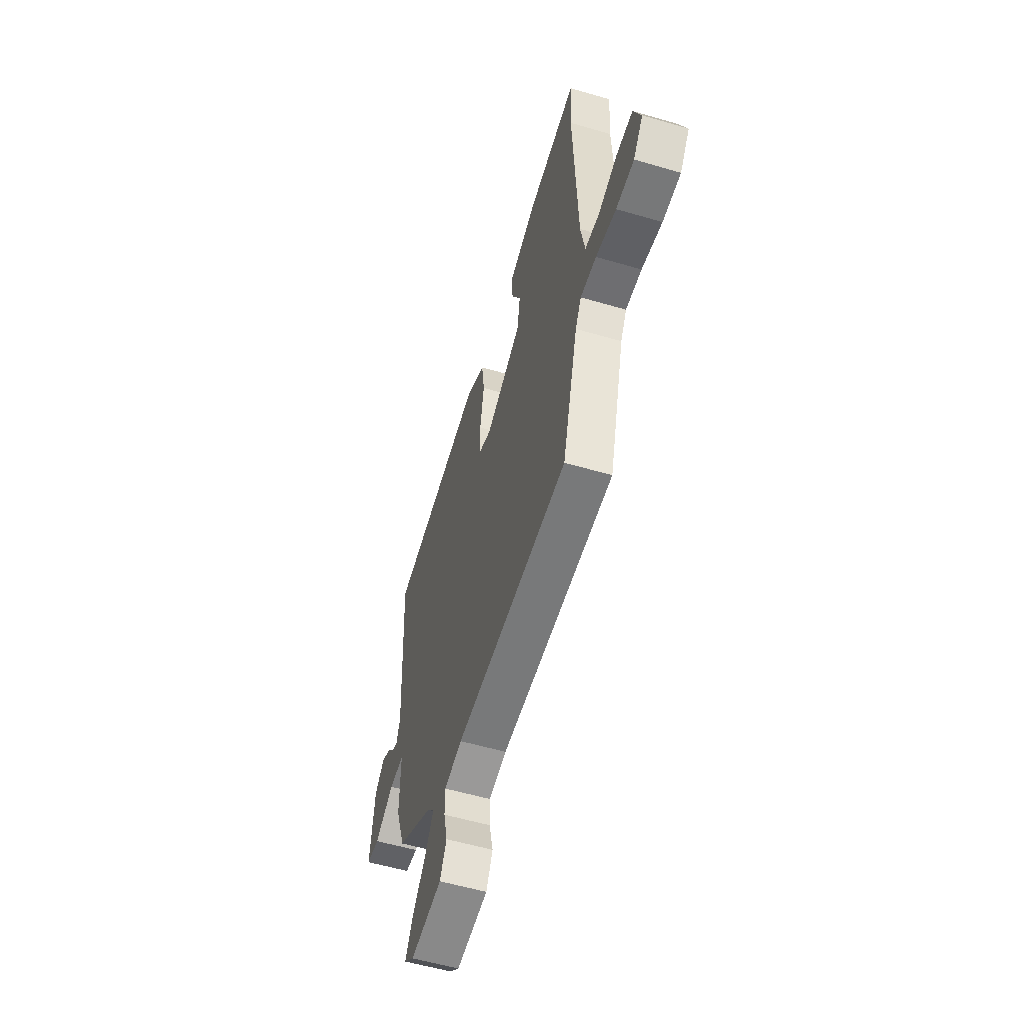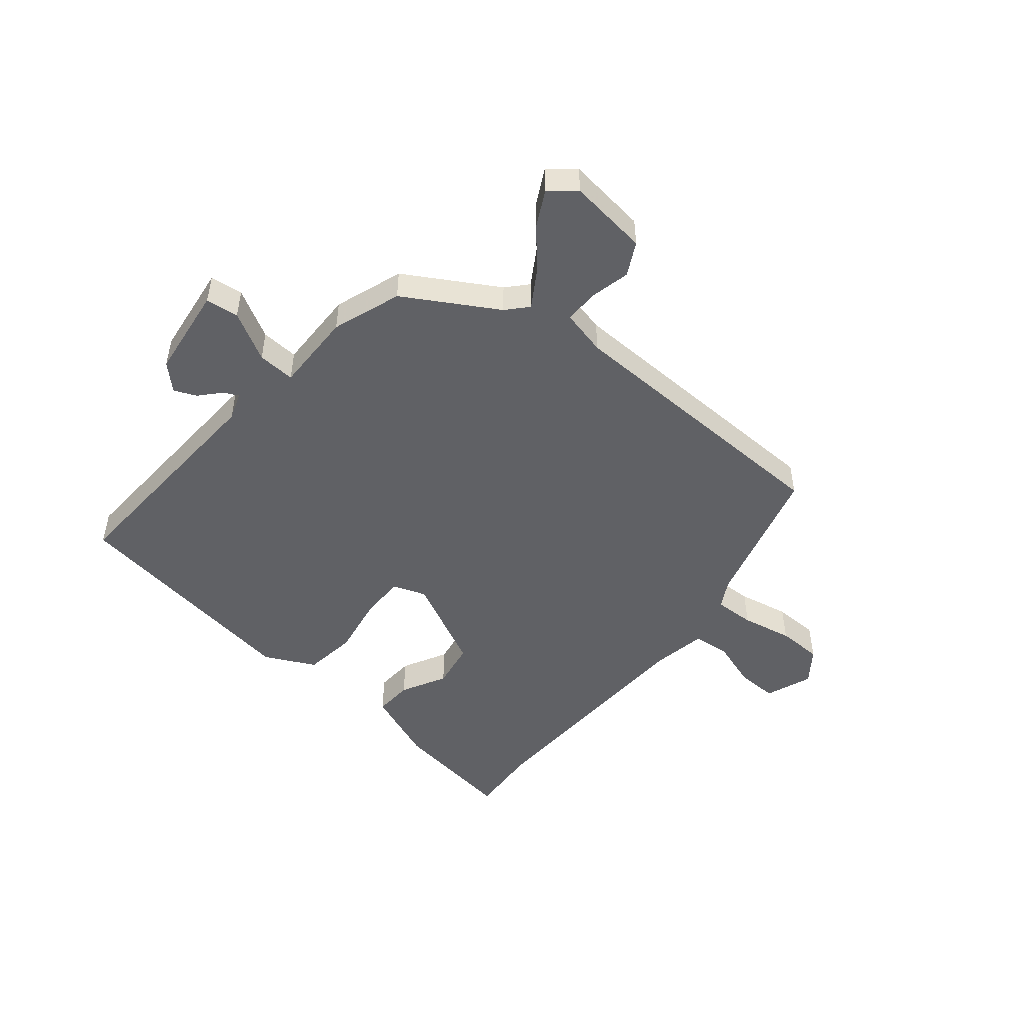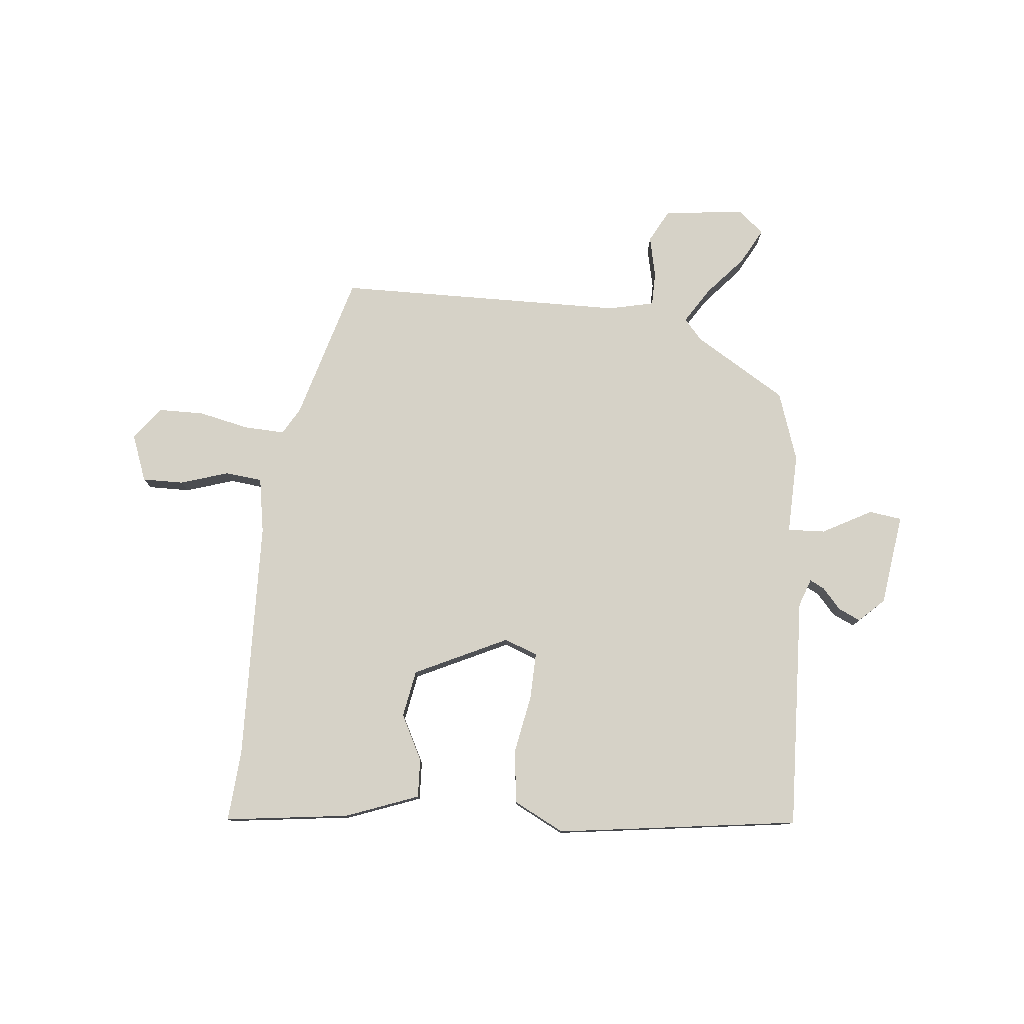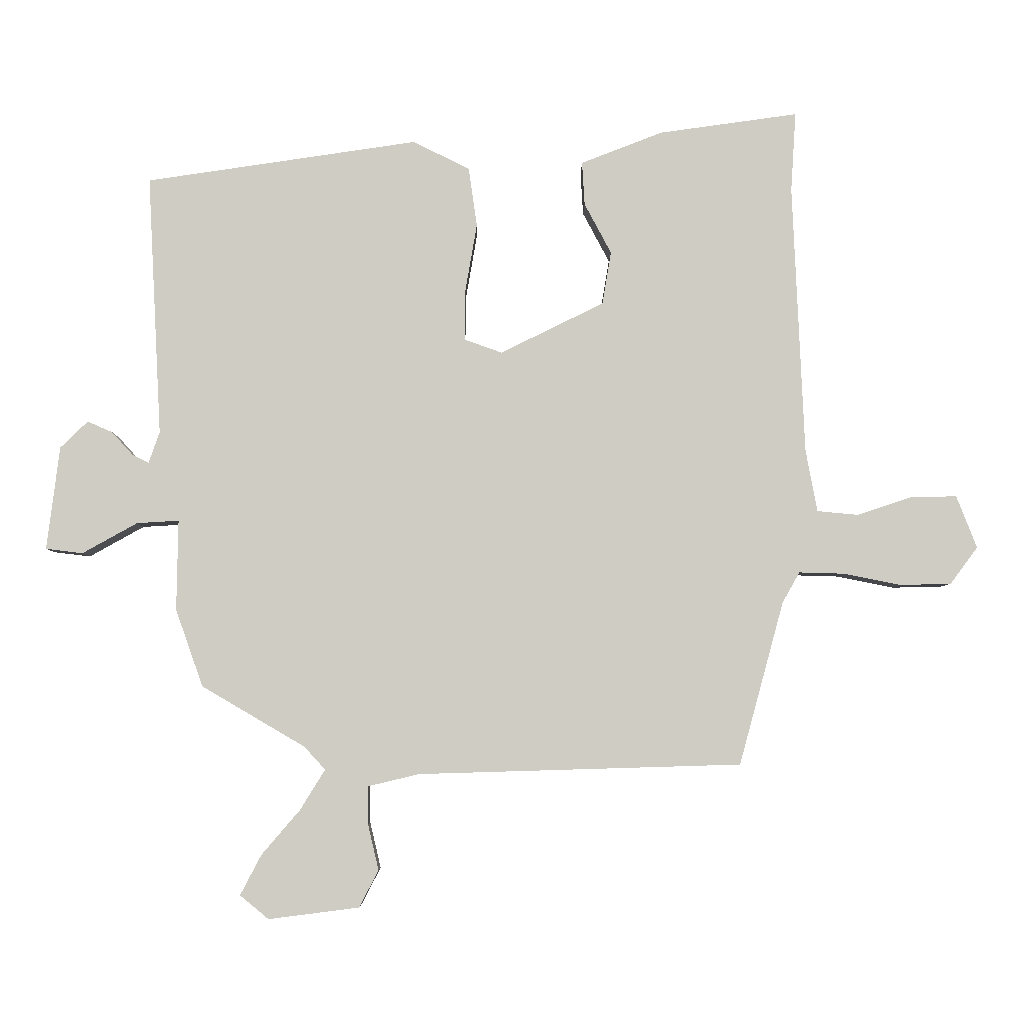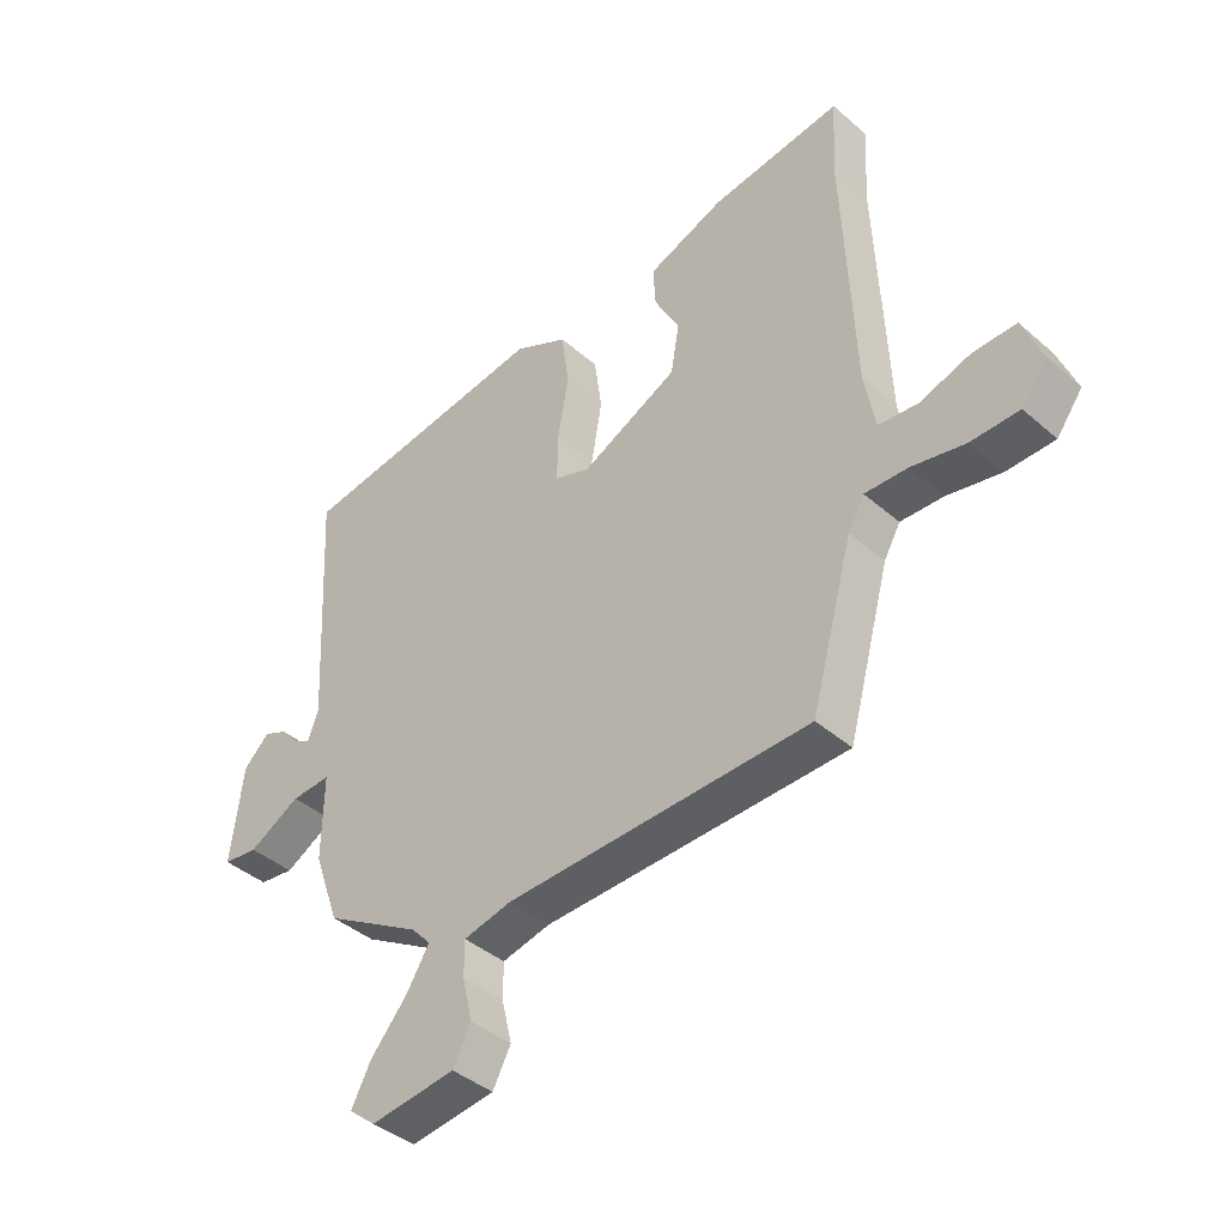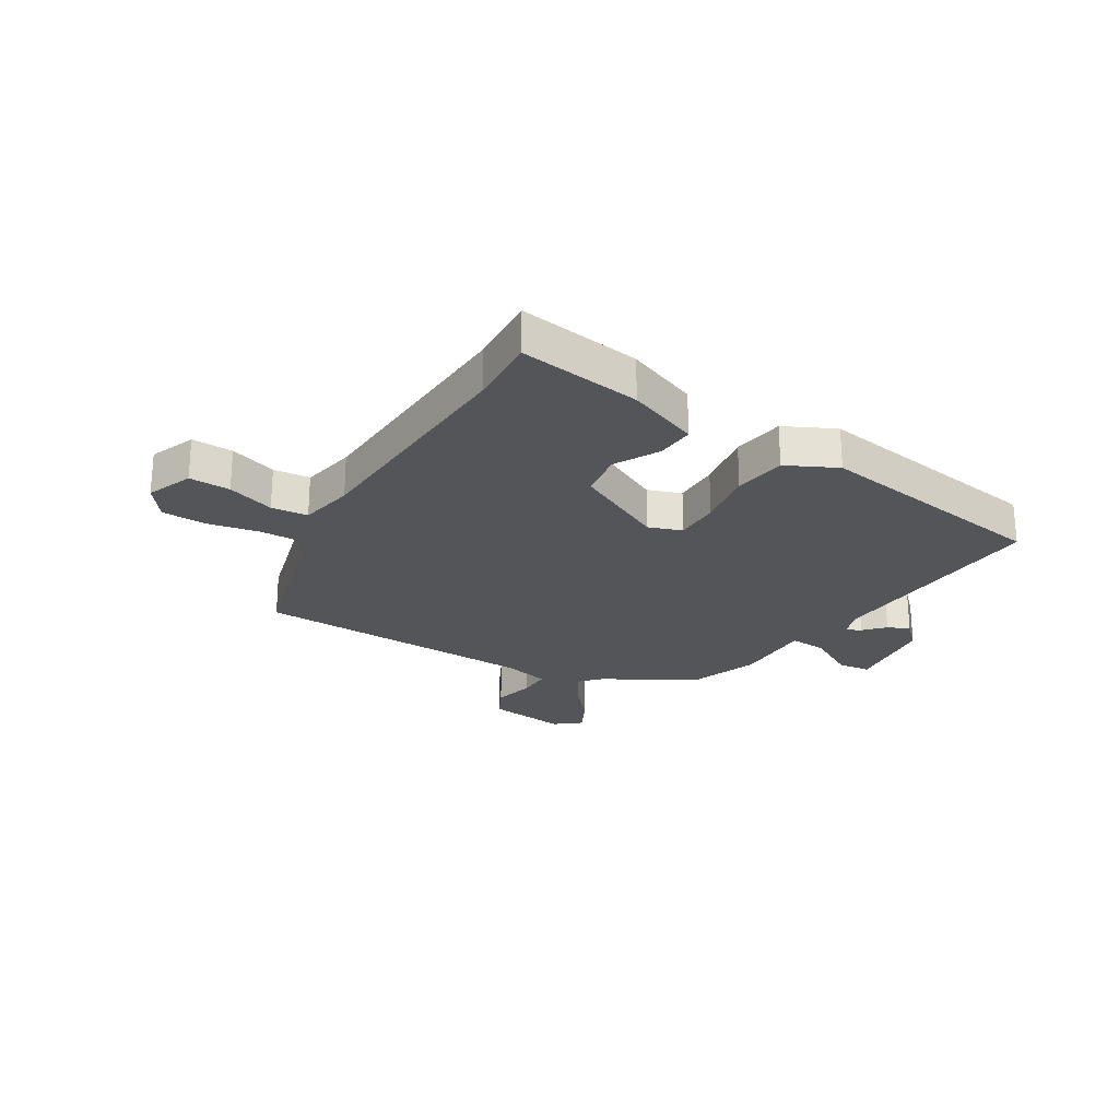
<metadata>
{"format":"obj","ext":"obj","renderer":"f3d","projection":"perspective","resolution":1024,"background":"white","views":[{"elev":-56.0,"azim":-107.1,"up":"+Z"},{"elev":-49.2,"azim":140.6,"up":"+Y"},{"elev":78.6,"azim":6.4,"up":"+Y"},{"elev":-5.3,"azim":179.6,"up":"+Z"},{"elev":-40.8,"azim":-136.6,"up":"+Z"},{"elev":-24.5,"azim":-31.5,"up":"+Y"}]}
</metadata>
<code>
v 0.54 0.07 0.453
v 0.518 0.07 0.044
v 0.535 0.07 -0.005
v 0.561 0.07 0.008
v 0.594 0.07 0.044
v 0.633 0.07 0.061
v 0.676 0.07 0.019
v 0.696 0.07 -0.143
v 0.638 0.07 -0.15
v 0.552 0.07 -0.102
v 0.486 0.07 -0.098
v 0.488 0.07 -0.24
v 0.445 0.07 -0.361
v 0.283 0.07 -0.456
v 0.25 0.07 -0.492
v 0.289 0.07 -0.555
v 0.349 0.07 -0.625
v 0.382 0.07 -0.688
v 0.337 0.07 -0.725
v 0.195 0.07 -0.707
v 0.165 0.07 -0.649
v 0.182 0.07 -0.577
v 0.182 0.07 -0.518
v 0.102 0.07 -0.499
v -0.405 0.07 -0.484
v -0.475 0.07 -0.228
v -0.502 0.07 -0.18
v -0.573 0.07 -0.182
v -0.663 0.07 -0.2
v -0.743 0.07 -0.198
v -0.786 0.07 -0.14
v -0.754 0.07 -0.058
v -0.681 0.07 -0.06
v -0.597 0.07 -0.088
v -0.532 0.07 -0.082
v -0.514 0.07 0.016
v -0.496 0.07 0.439
v -0.504 0.07 0.564
v -0.286 0.07 0.533
v -0.158 0.07 0.483
v -0.162 0.07 0.415
v -0.204 0.07 0.336
v -0.19 0.07 0.253
v -0.028 0.07 0.173
v 0.031 0.07 0.194
v 0.03 0.07 0.275
v 0.012 0.07 0.38
v 0.025 0.07 0.473
v 0.114 0.07 0.517
v 0.54 0 0.453
v 0.518 0 0.044
v 0.535 0 -0.005
v 0.561 0 0.008
v 0.594 0 0.044
v 0.633 0 0.061
v 0.676 0 0.019
v 0.696 0 -0.143
v 0.638 0 -0.15
v 0.552 0 -0.102
v 0.486 0 -0.098
v 0.488 0 -0.24
v 0.445 0 -0.361
v 0.283 0 -0.456
v 0.25 0 -0.492
v 0.289 0 -0.555
v 0.349 0 -0.625
v 0.382 0 -0.688
v 0.337 0 -0.725
v 0.195 0 -0.707
v 0.165 0 -0.649
v 0.182 0 -0.577
v 0.182 0 -0.518
v 0.102 0 -0.499
v -0.405 0 -0.484
v -0.475 0 -0.228
v -0.502 0 -0.18
v -0.573 0 -0.182
v -0.663 0 -0.2
v -0.743 0 -0.198
v -0.786 0 -0.14
v -0.754 0 -0.058
v -0.681 0 -0.06
v -0.597 0 -0.088
v -0.532 0 -0.082
v -0.514 0 0.016
v -0.496 0 0.439
v -0.504 0 0.564
v -0.286 0 0.533
v -0.158 0 0.483
v -0.162 0 0.415
v -0.204 0 0.336
v -0.19 0 0.253
v -0.028 0 0.173
v 0.031 0 0.194
v 0.03 0 0.275
v 0.012 0 0.38
v 0.025 0 0.473
v 0.114 0 0.517
f 46 47 48 49
f 45 46 49 1
f 39 40 41 42
f 37 38 39 42
f 36 37 42 43
f 35 36 43 44
f 31 32 33 34
f 31 34 35
f 28 29 30 31
f 27 28 31 35
f 26 27 35 44
f 24 25 26 44
f 19 20 21 22
f 19 22 23
f 16 17 18 19
f 15 16 19 23
f 14 15 23 24
f 11 12 13 14
f 7 8 9 10
f 7 10 11
f 4 5 6 7
f 3 4 7 11
f 2 3 11 14
f 45 1 2 14
f 14 24 44 45
f 98 97 96 95
f 50 98 95 94
f 91 90 89 88
f 91 88 87 86
f 92 91 86 85
f 93 92 85 84
f 83 82 81 80
f 84 83 80
f 80 79 78 77
f 84 80 77 76
f 93 84 76 75
f 93 75 74 73
f 71 70 69 68
f 72 71 68
f 68 67 66 65
f 72 68 65 64
f 73 72 64 63
f 63 62 61 60
f 59 58 57 56
f 60 59 56
f 56 55 54 53
f 60 56 53 52
f 63 60 52 51
f 63 51 50 94
f 94 93 73 63
f 1 50 51 2
f 2 51 52 3
f 3 52 53 4
f 4 53 54 5
f 5 54 55 6
f 6 55 56 7
f 7 56 57 8
f 8 57 58 9
f 9 58 59 10
f 10 59 60 11
f 11 60 61 12
f 12 61 62 13
f 13 62 63 14
f 14 63 64 15
f 15 64 65 16
f 16 65 66 17
f 17 66 67 18
f 18 67 68 19
f 19 68 69 20
f 20 69 70 21
f 21 70 71 22
f 22 71 72 23
f 23 72 73 24
f 24 73 74 25
f 25 74 75 26
f 26 75 76 27
f 27 76 77 28
f 28 77 78 29
f 29 78 79 30
f 30 79 80 31
f 31 80 81 32
f 32 81 82 33
f 33 82 83 34
f 34 83 84 35
f 35 84 85 36
f 36 85 86 37
f 37 86 87 38
f 38 87 88 39
f 39 88 89 40
f 40 89 90 41
f 41 90 91 42
f 42 91 92 43
f 43 92 93 44
f 44 93 94 45
f 45 94 95 46
f 46 95 96 47
f 47 96 97 48
f 48 97 98 49
f 49 98 50 1

</code>
